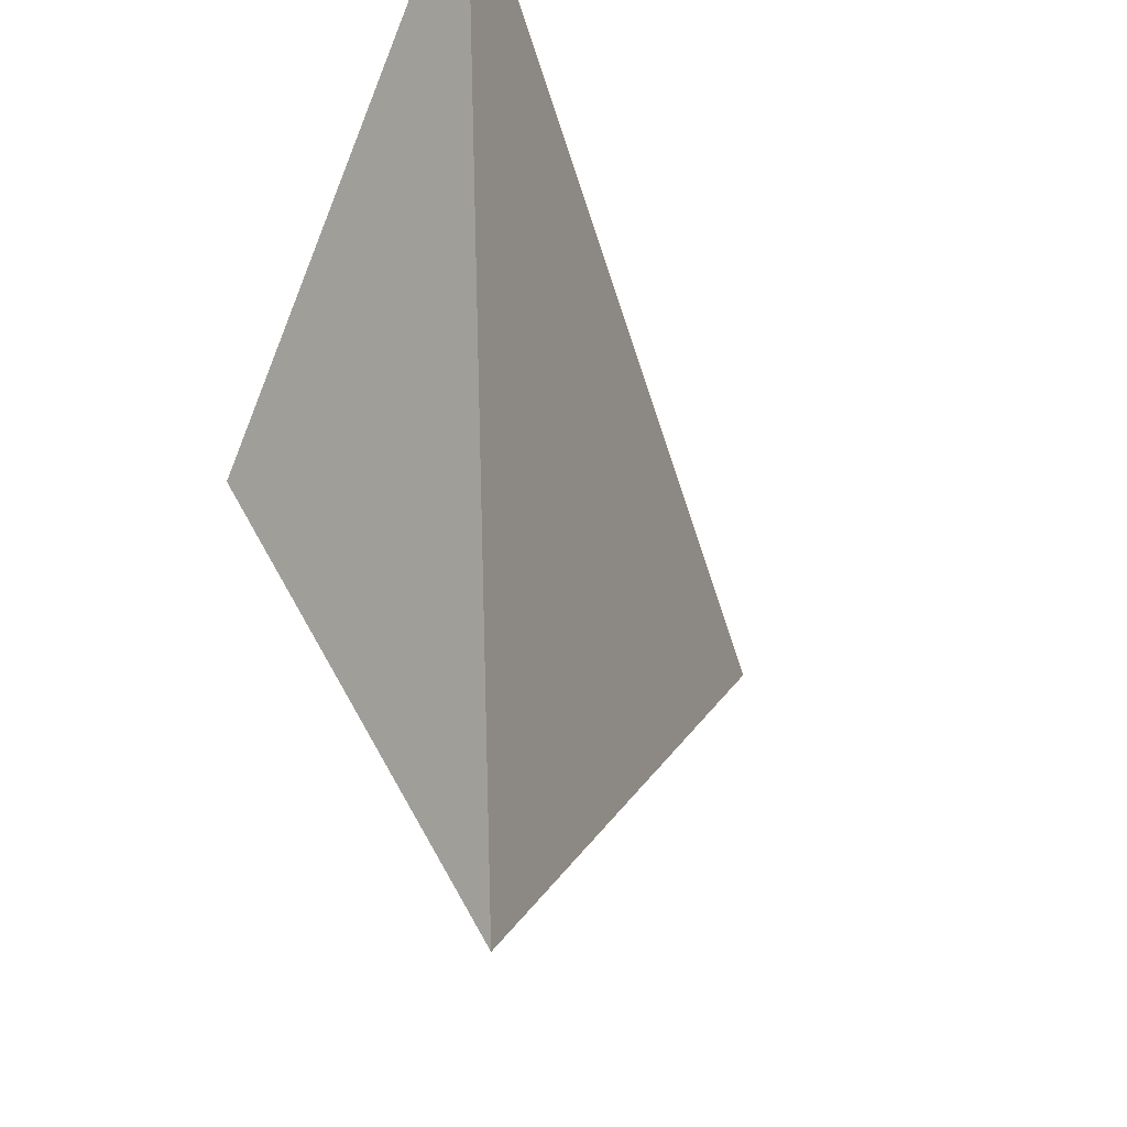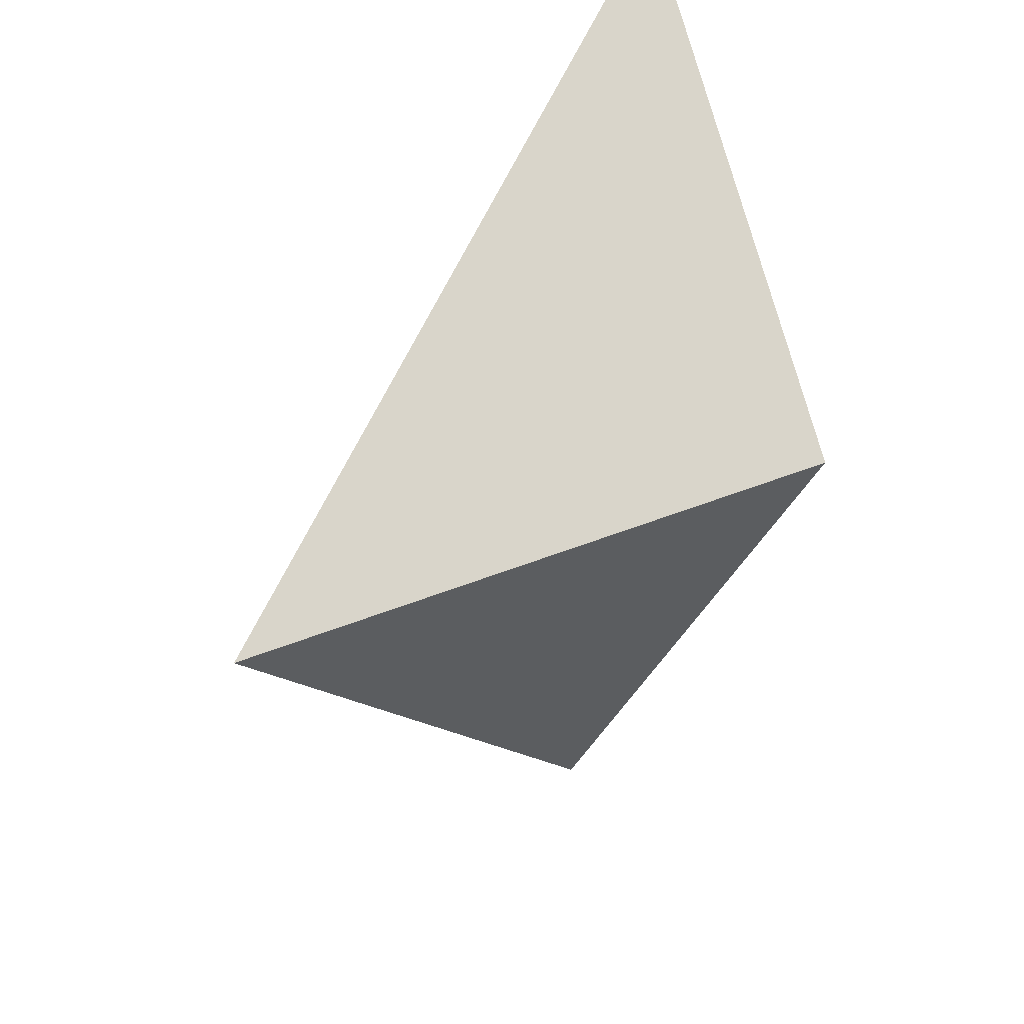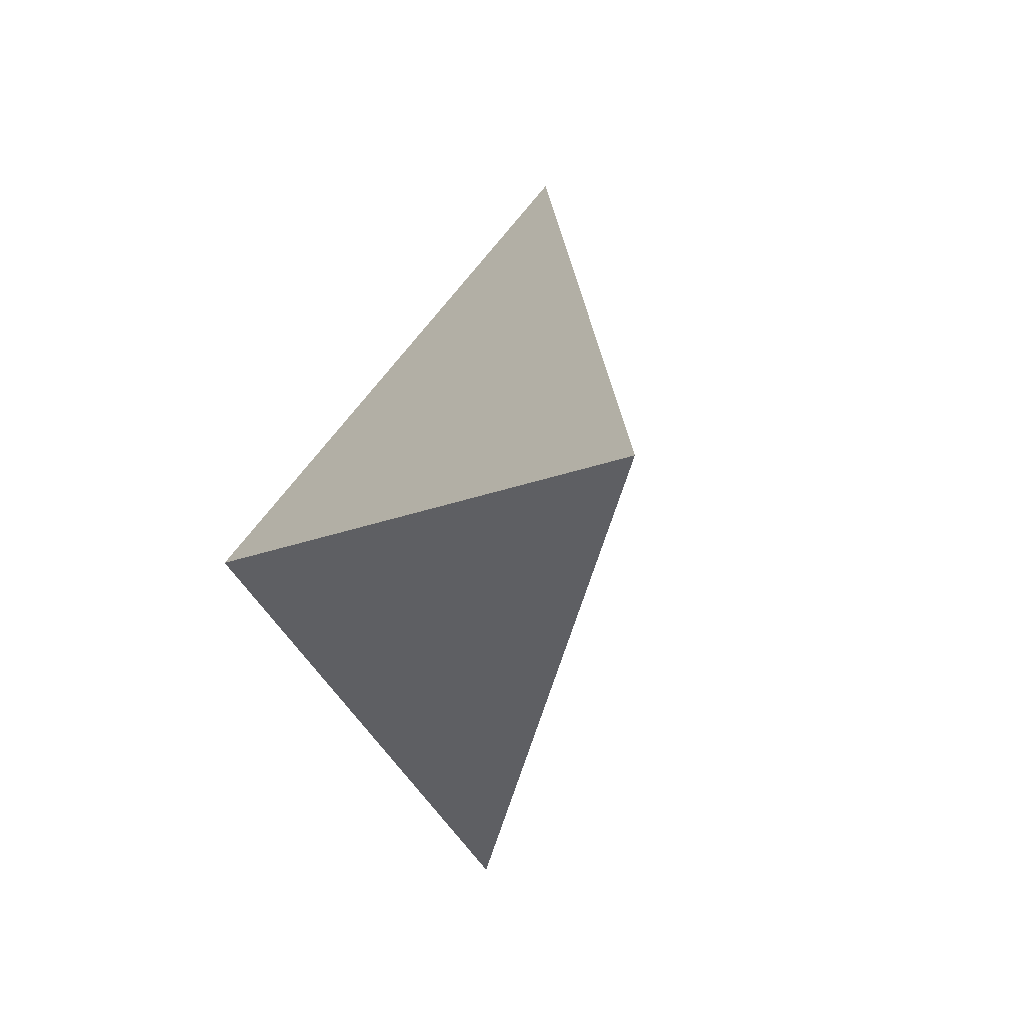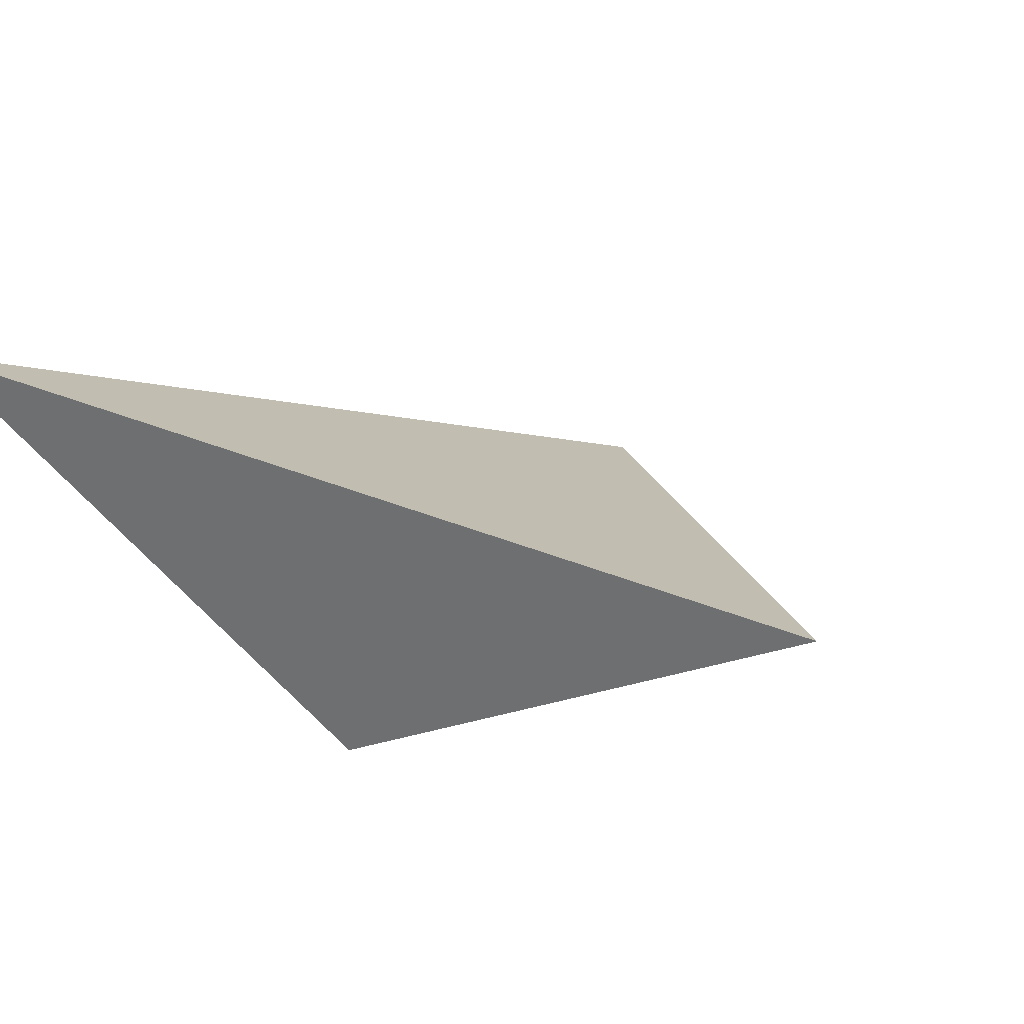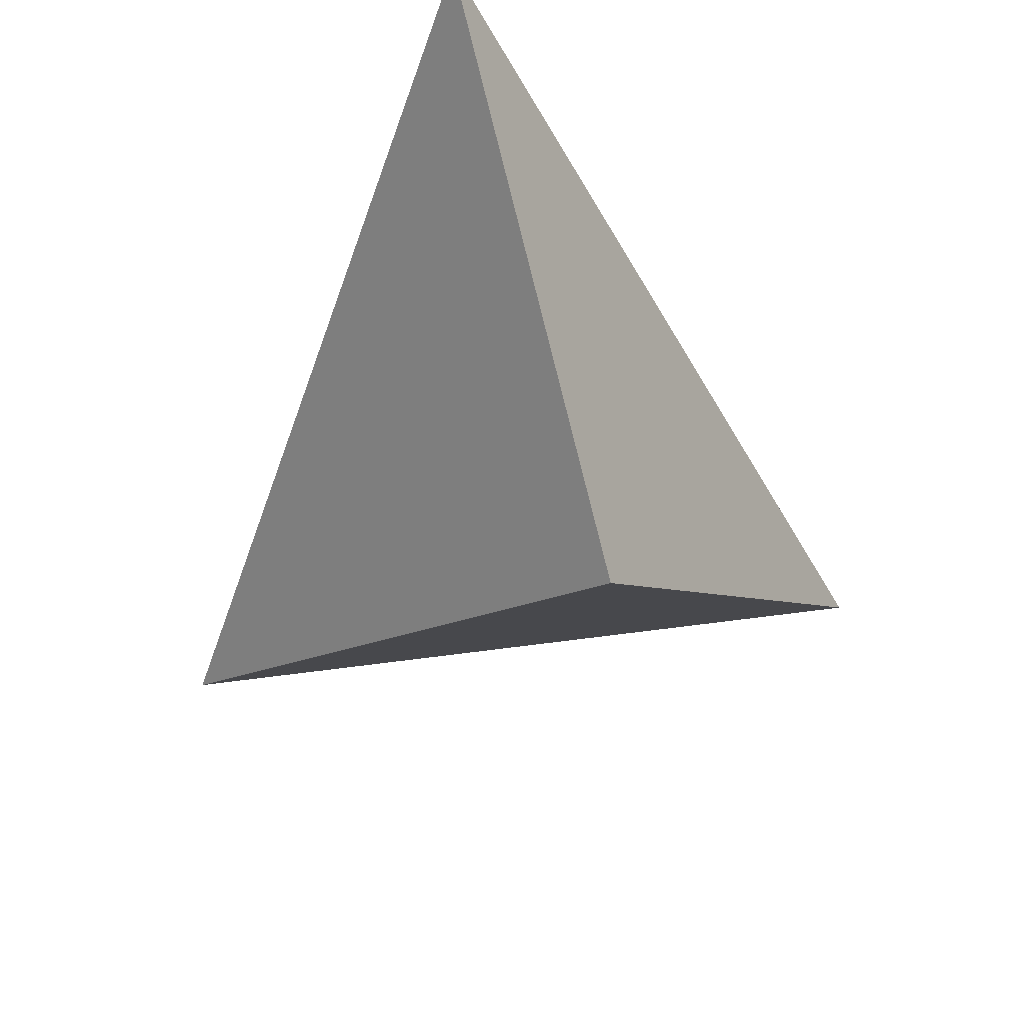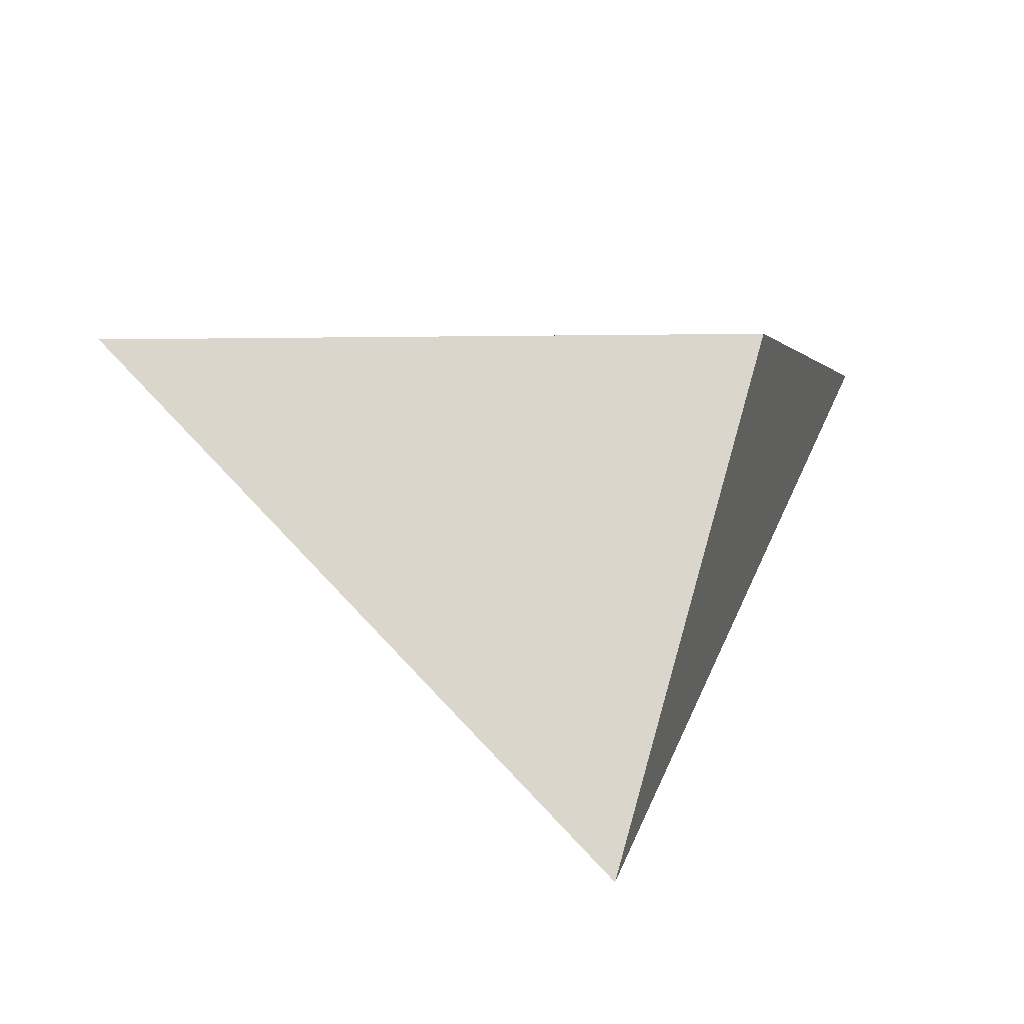
<metadata>
{"format":"obj","ext":"obj","renderer":"f3d","projection":"perspective","resolution":1024,"background":"white","views":[{"elev":-34.3,"azim":-52.7,"up":"+Y"},{"elev":38.8,"azim":134.9,"up":"+Y"},{"elev":38.6,"azim":-73.9,"up":"+Y"},{"elev":22.7,"azim":-55.1,"up":"+Z"},{"elev":-33.0,"azim":-130.0,"up":"+Z"},{"elev":-39.8,"azim":174.4,"up":"+Y"}]}
</metadata>
<code>
g ice shard 1
v 0.2608 -0.04858 -0.02879
v -0.171 0.1076 0.1249
v -0.06818 -0.07954 -0.09755
v -0.002382 -0.3283 0.01241
v 0.2608 -0.04858 -0.02879
v -0.06818 -0.07954 -0.09755
v 0.2608 -0.04858 -0.02879
v -0.002382 -0.3283 0.01241
v -0.171 0.1076 0.1249
v -0.171 0.1076 0.1249
v -0.002382 -0.3283 0.01241
v -0.06818 -0.07954 -0.09755
g ice shard 1_0
f 3 2 1
f 6 5 4
f 9 8 7
f 12 11 10

</code>
